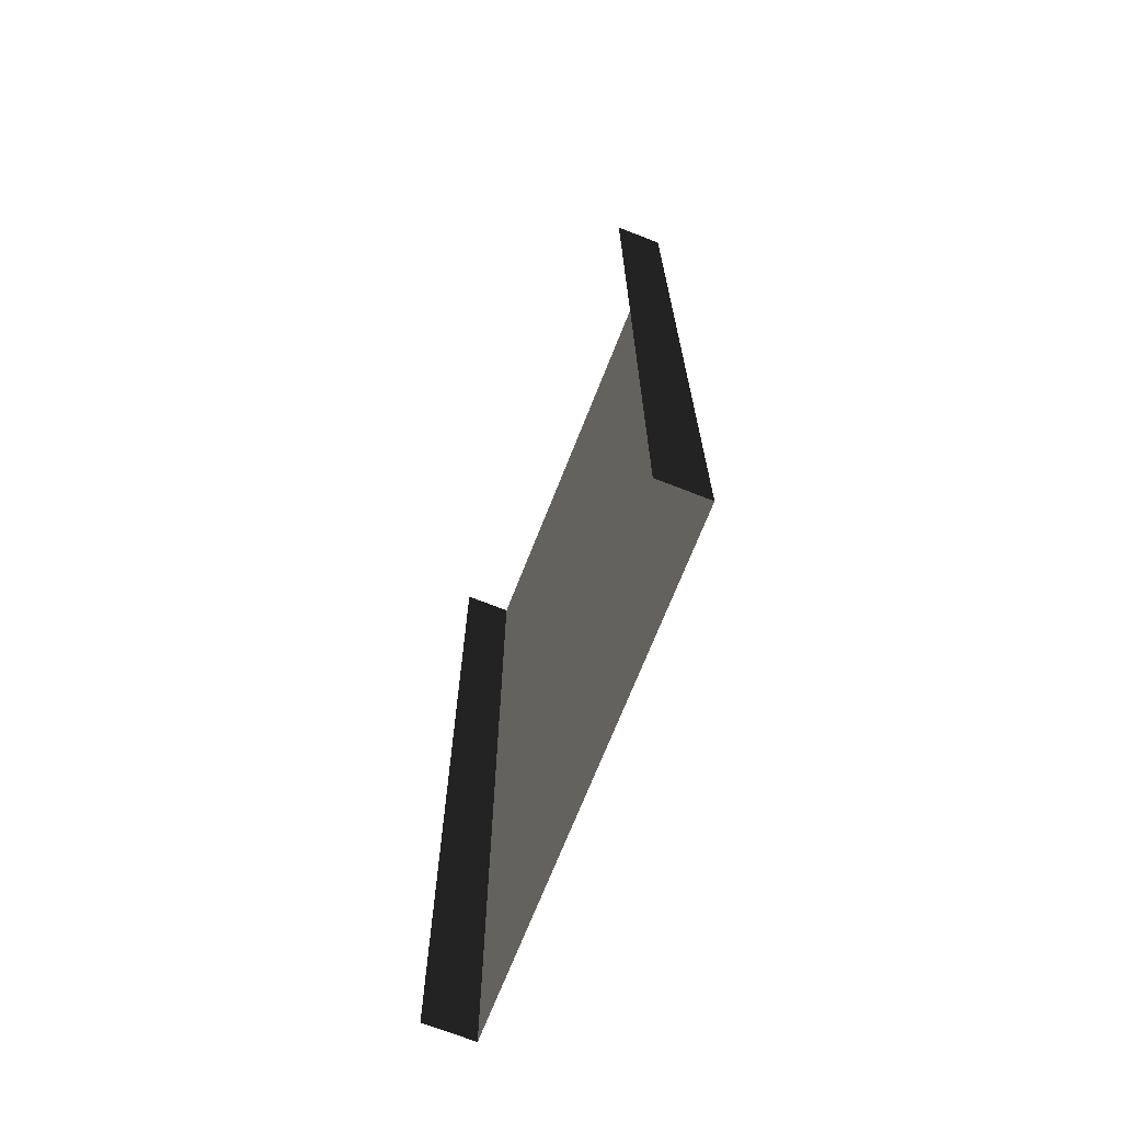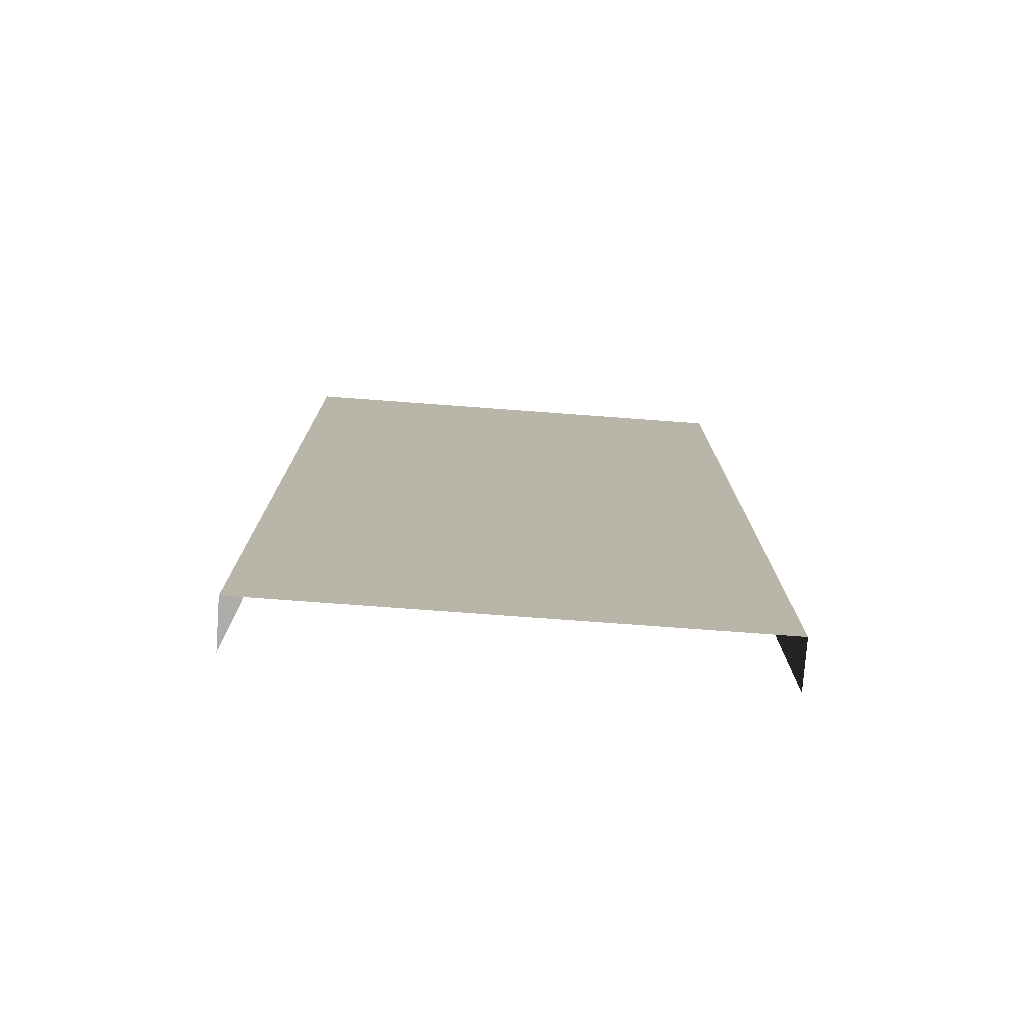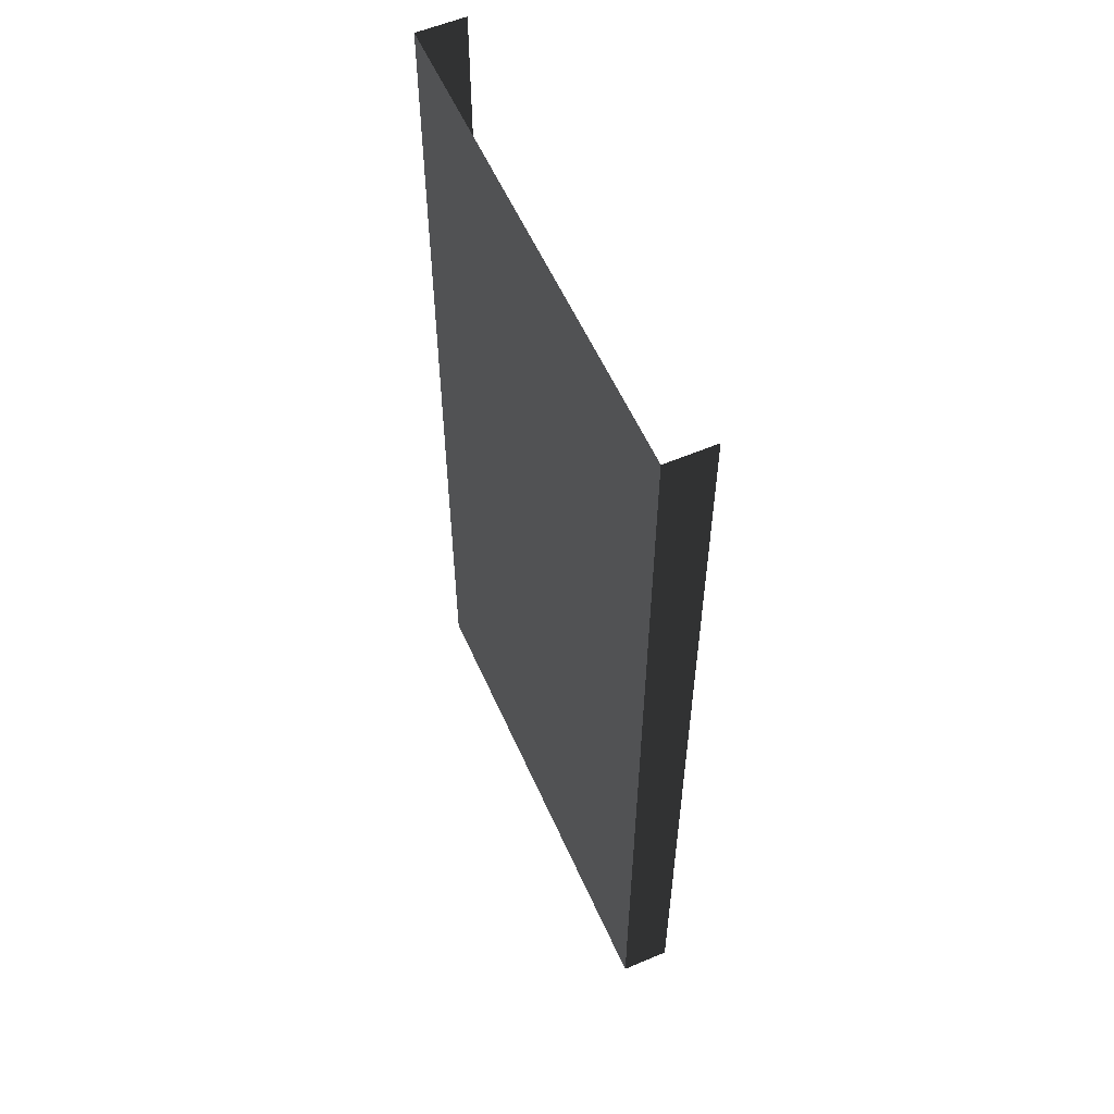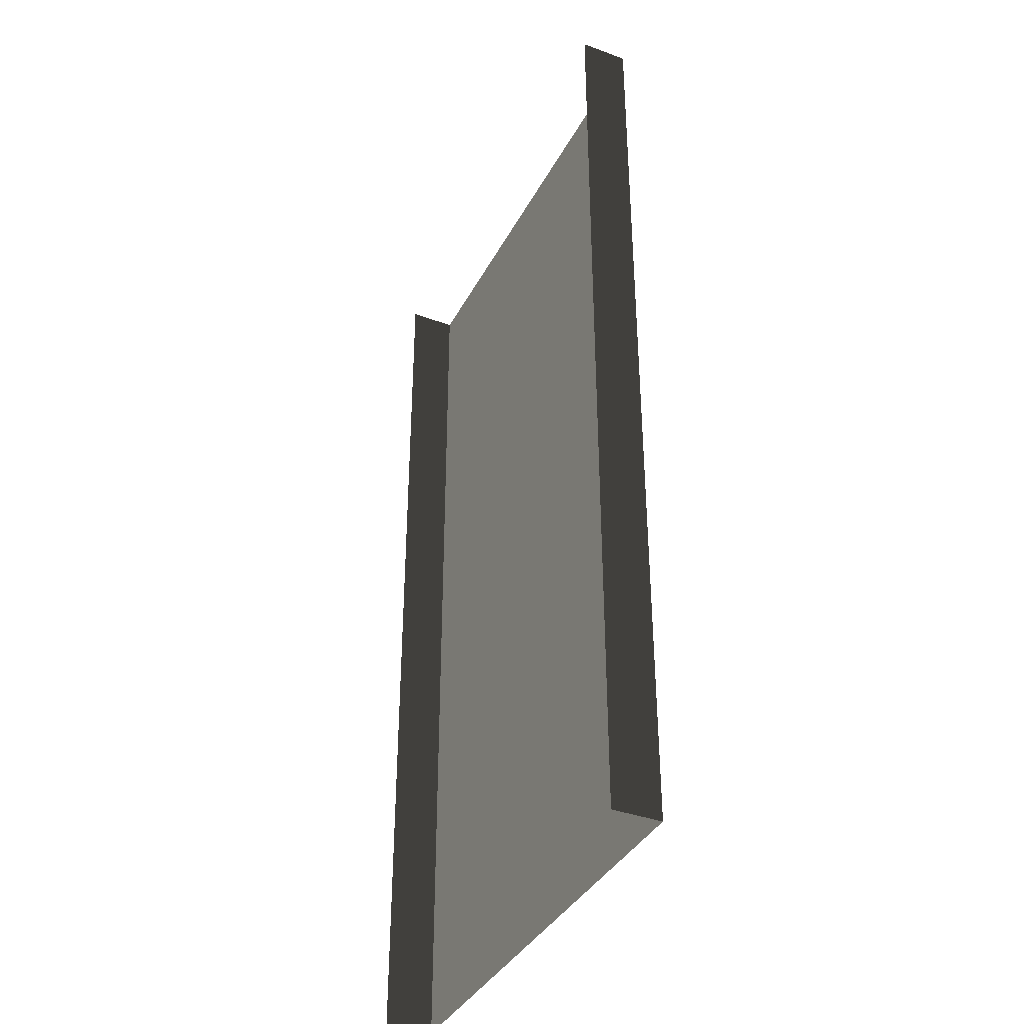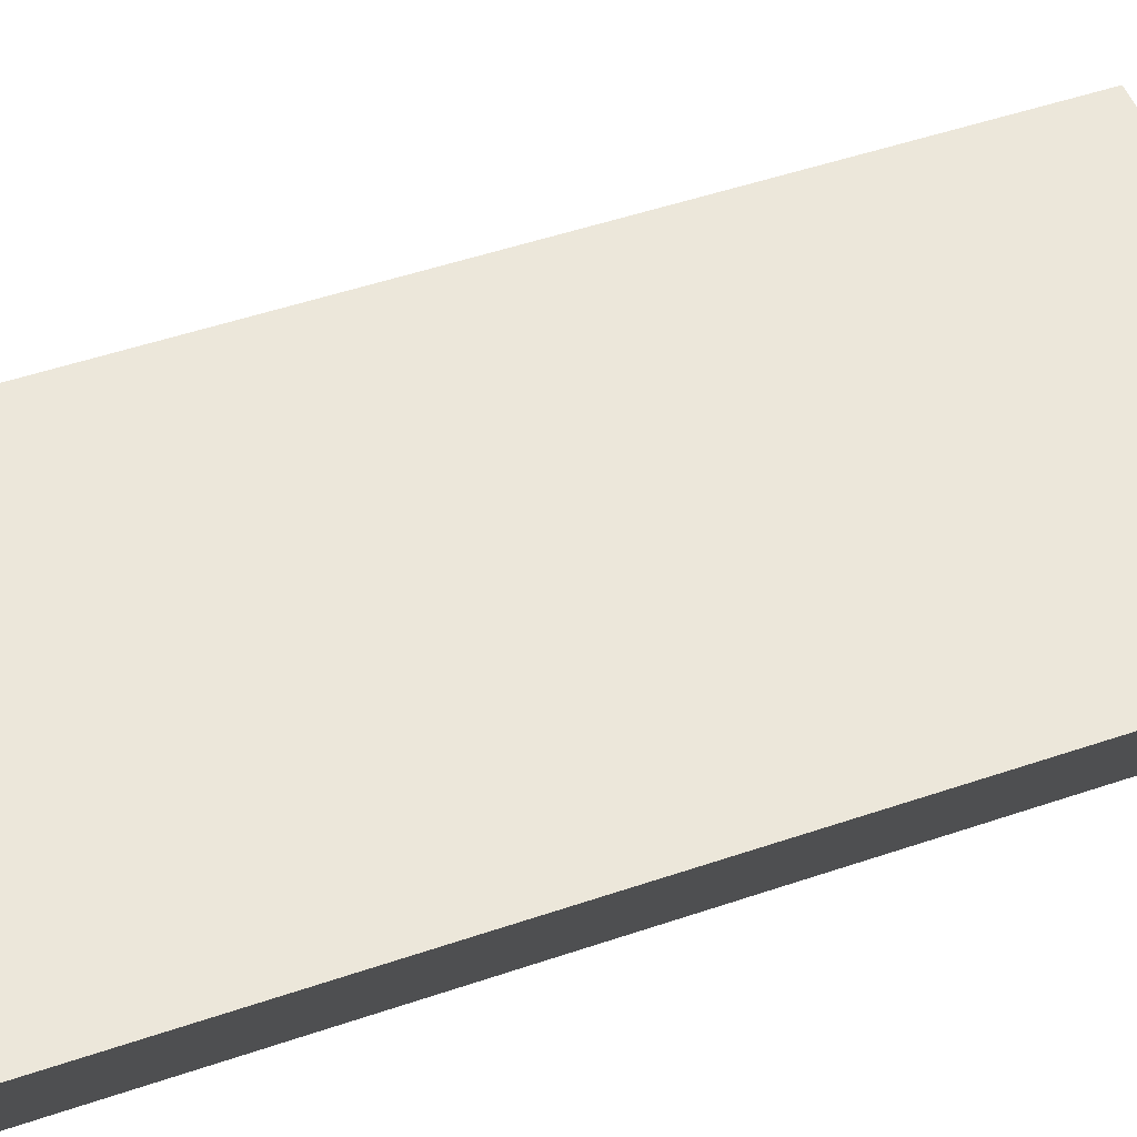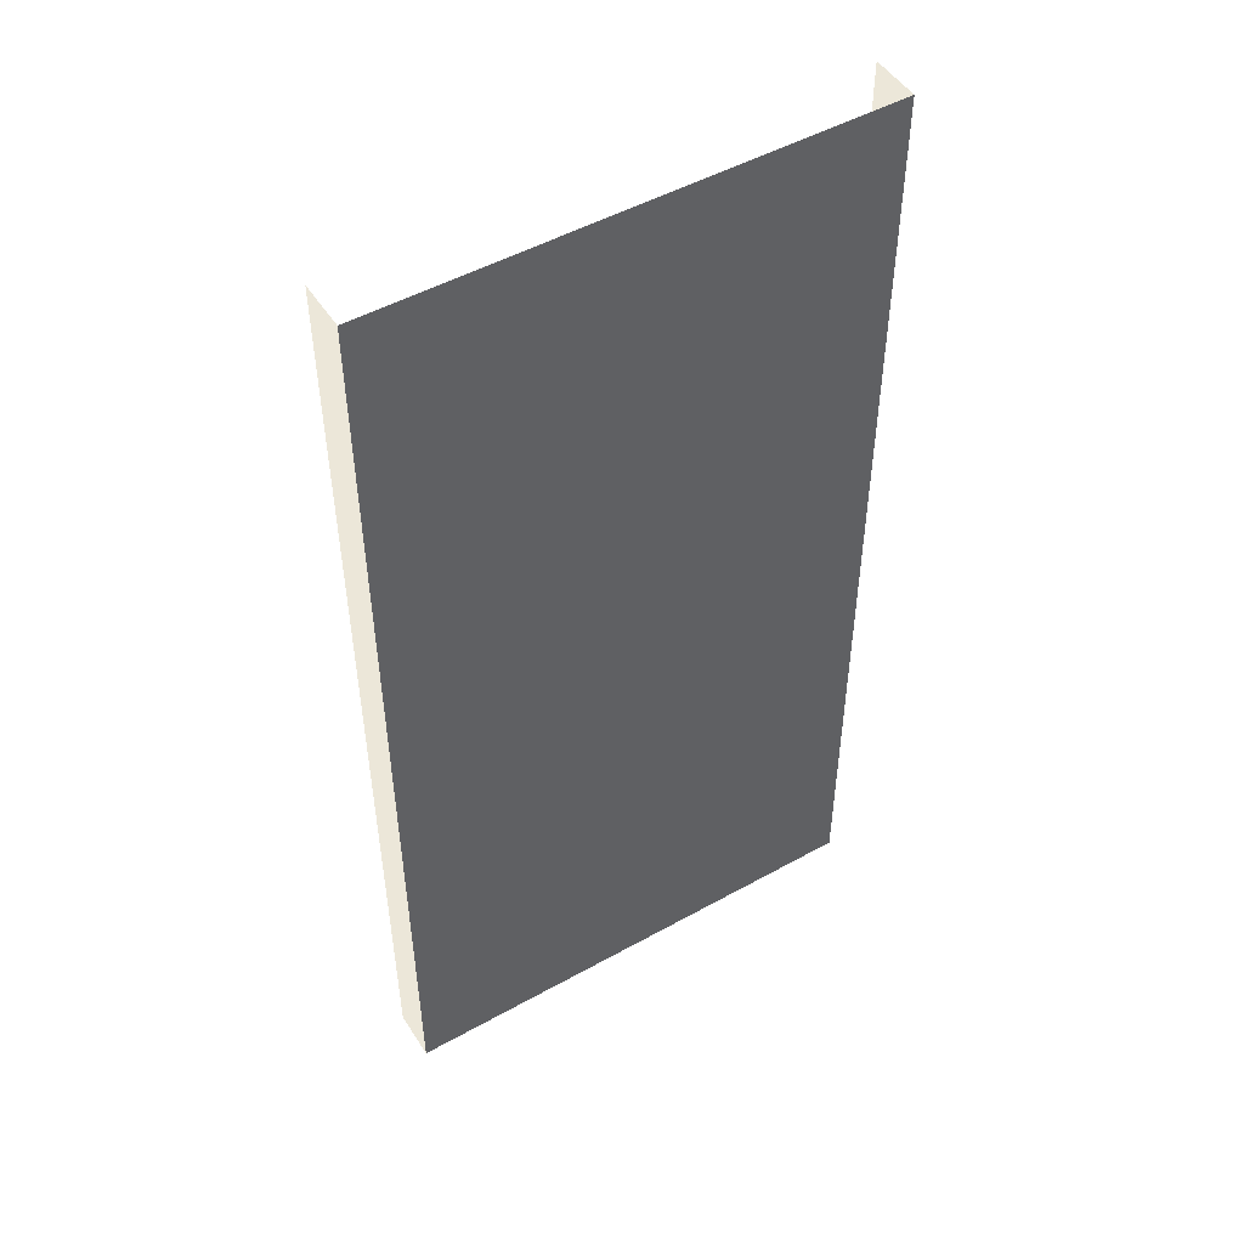
<metadata>
{"format":"obj","ext":"obj","renderer":"f3d","projection":"perspective","resolution":1024,"background":"white","views":[{"elev":-70.6,"azim":68.5,"up":"+Z"},{"elev":-77.0,"azim":175.8,"up":"+Z"},{"elev":57.3,"azim":-113.8,"up":"+Z"},{"elev":-37.6,"azim":64.8,"up":"+Z"},{"elev":51.8,"azim":-110.1,"up":"+Y"},{"elev":49.6,"azim":148.4,"up":"+Z"}]}
</metadata>
<code>
v 1.5 0.15 5.208e-07
v 0.2 0.15 3
v 0.2 0.15 -1.073e-07
v 1.5 0.15 3
v -6.22e-07 0.15 2.426e-07
v -1.8e-06 4.833e-07 3
v -6.22e-07 -1.474e-09 2.49e-07
v -1.8e-06 0.15 3
v 1.5 -1.474e-09 5.271e-07
v 1.5 0.15 3
v 1.5 0.15 5.208e-07
v 1.5 4.809e-07 3
v 0.2 0.15 3
v -6.22e-07 0.15 2.426e-07
v 0.2 0.15 -1.073e-07
v -1.8e-06 0.15 3
g sidewalk13_20007_535
f 1 3 2
f 2 4 1
f 5 7 6
f 6 8 5
f 9 11 10
f 10 12 9
f 13 15 14
f 14 16 13

</code>
